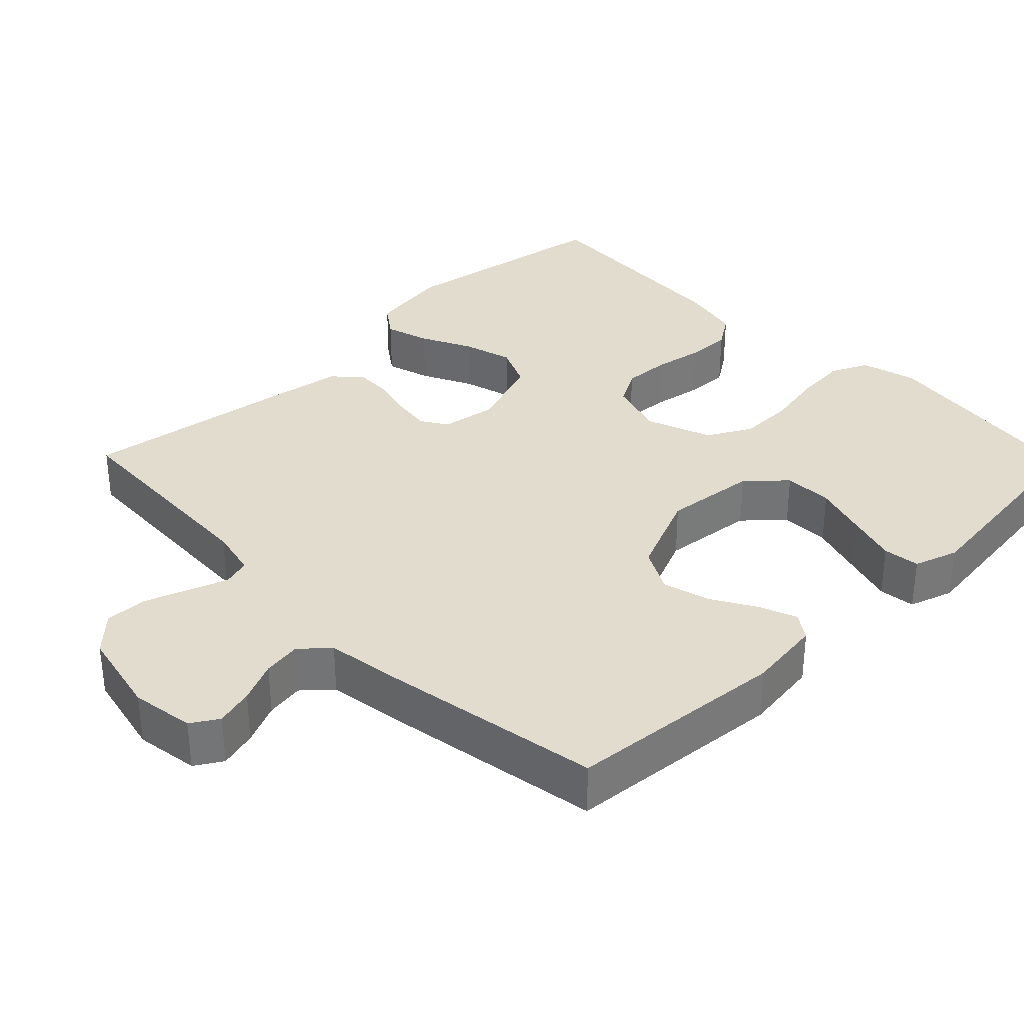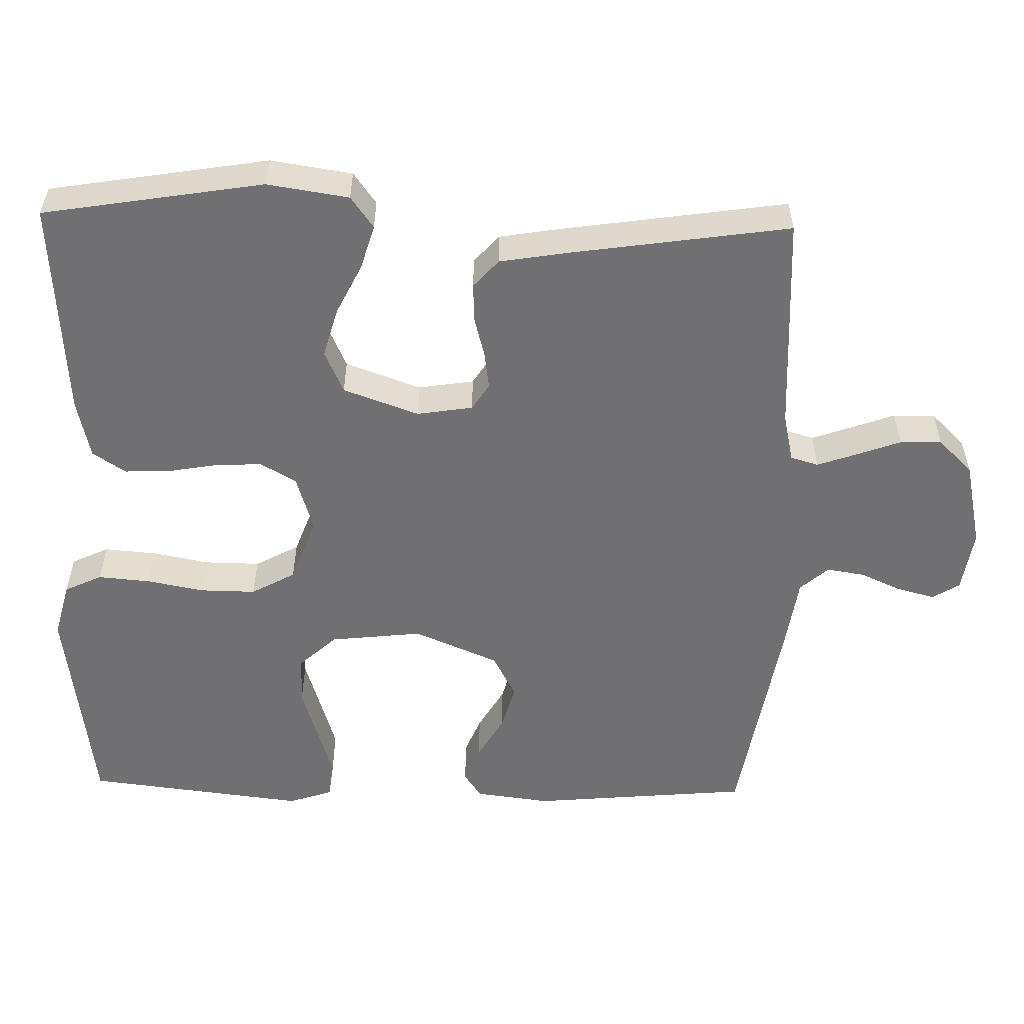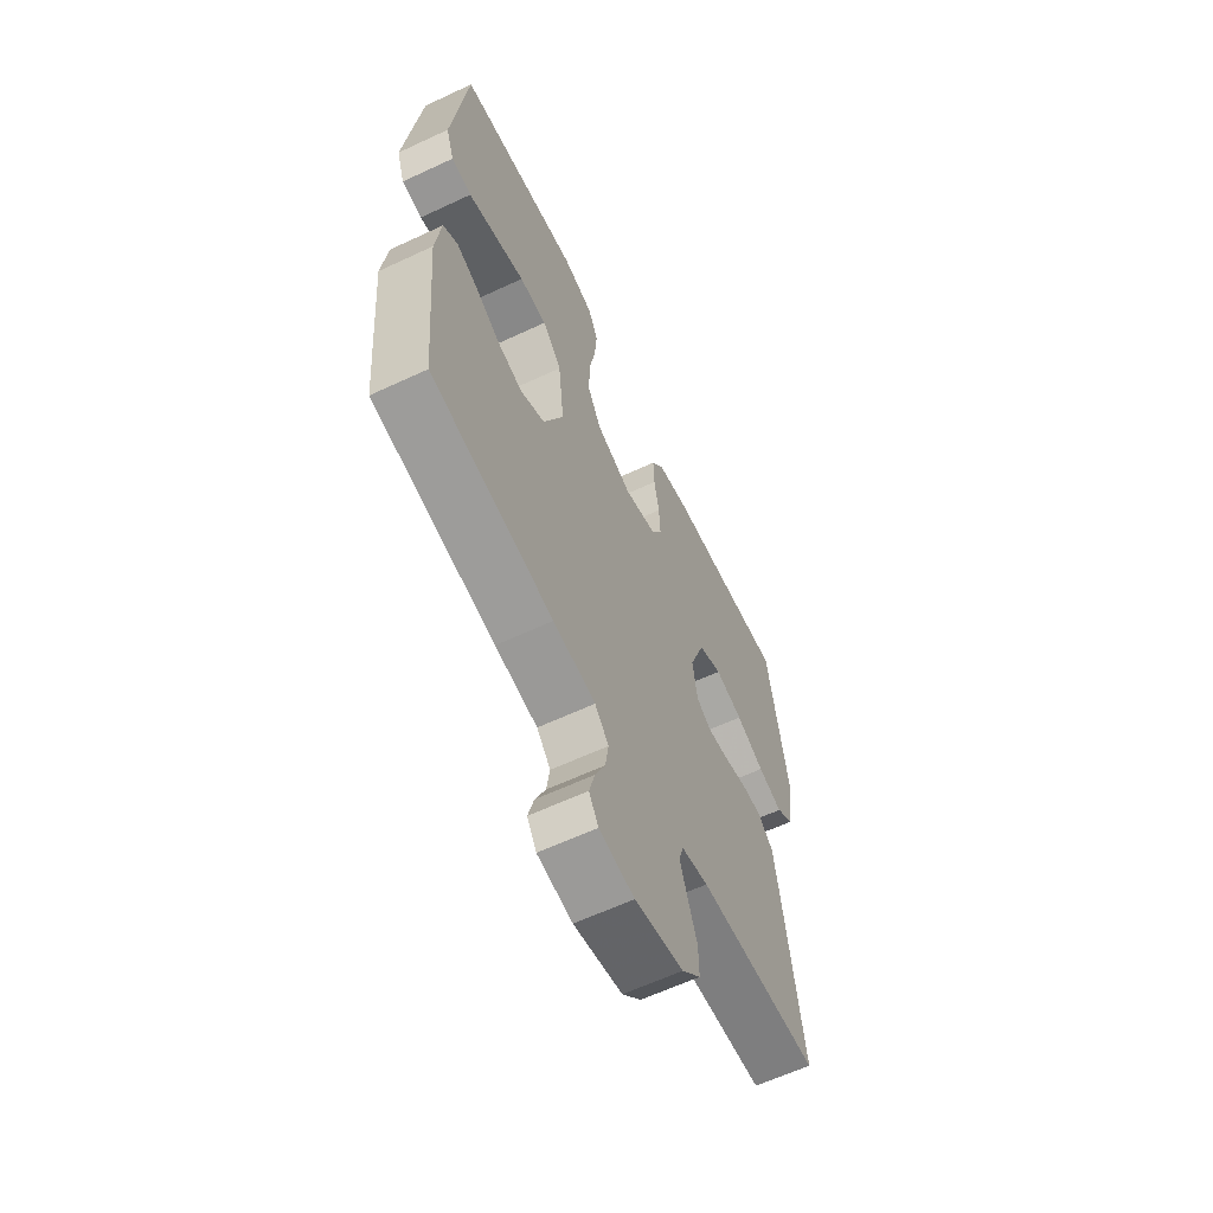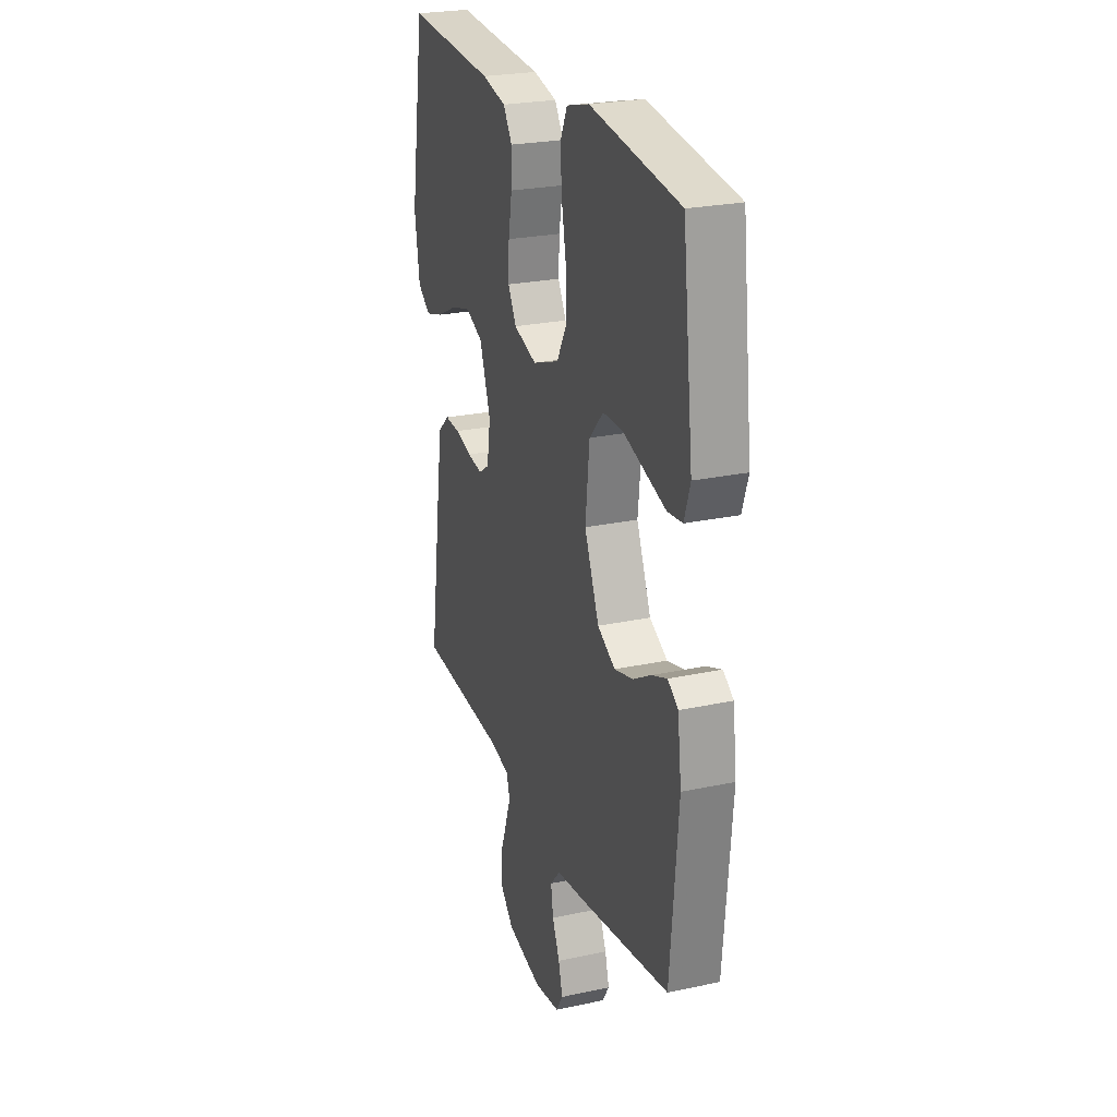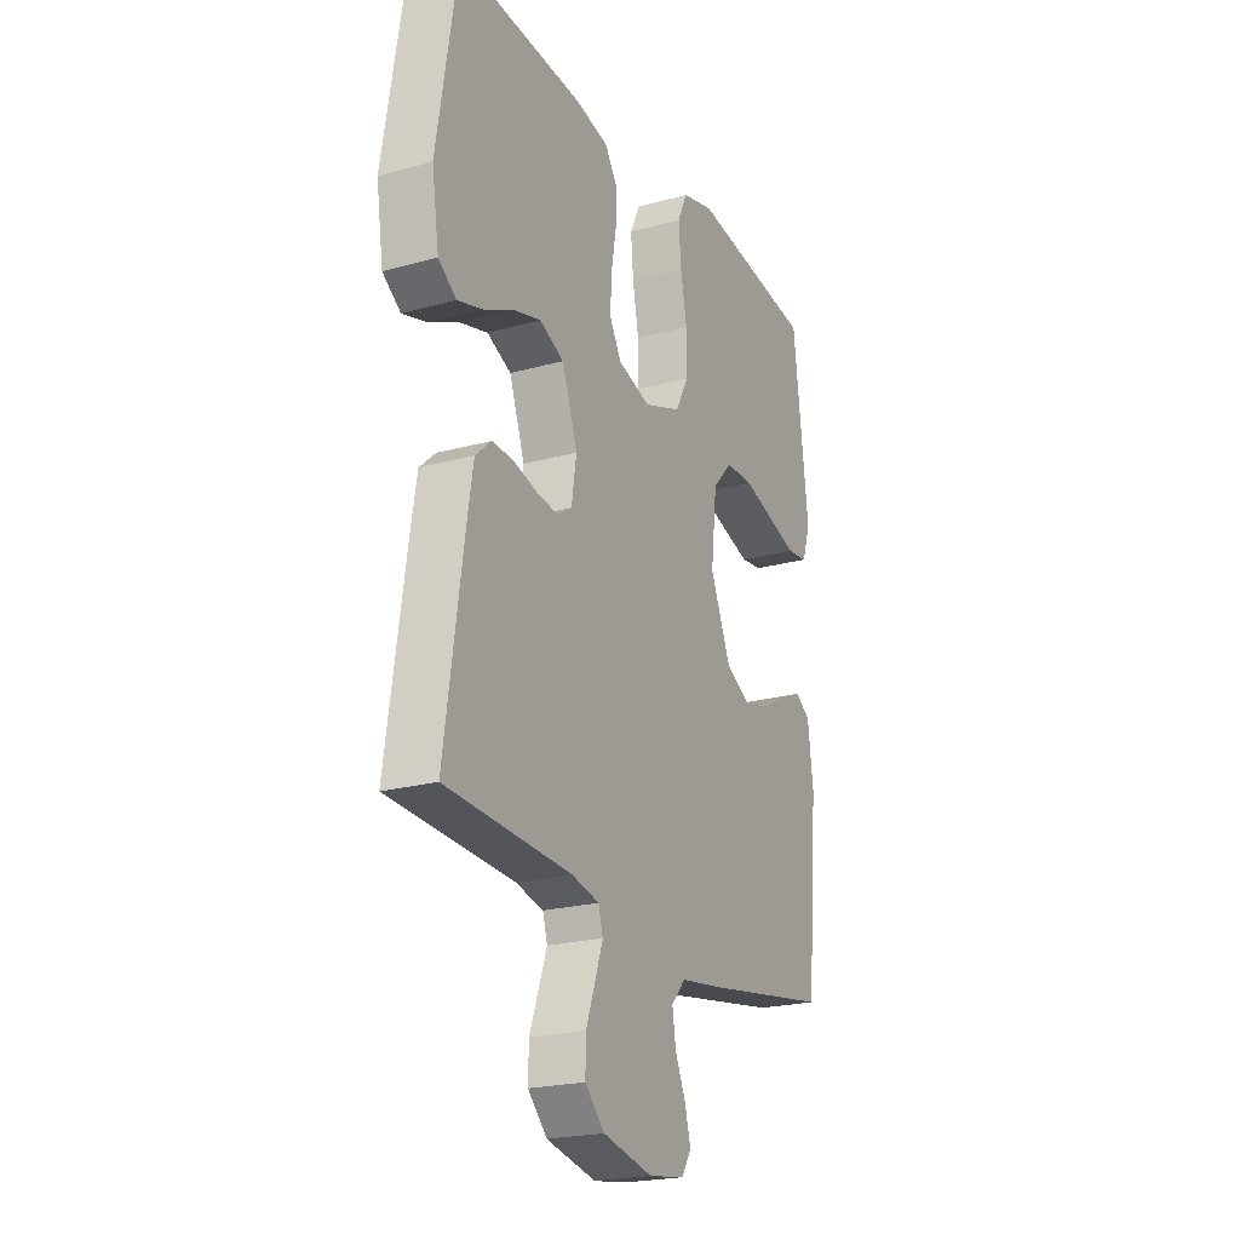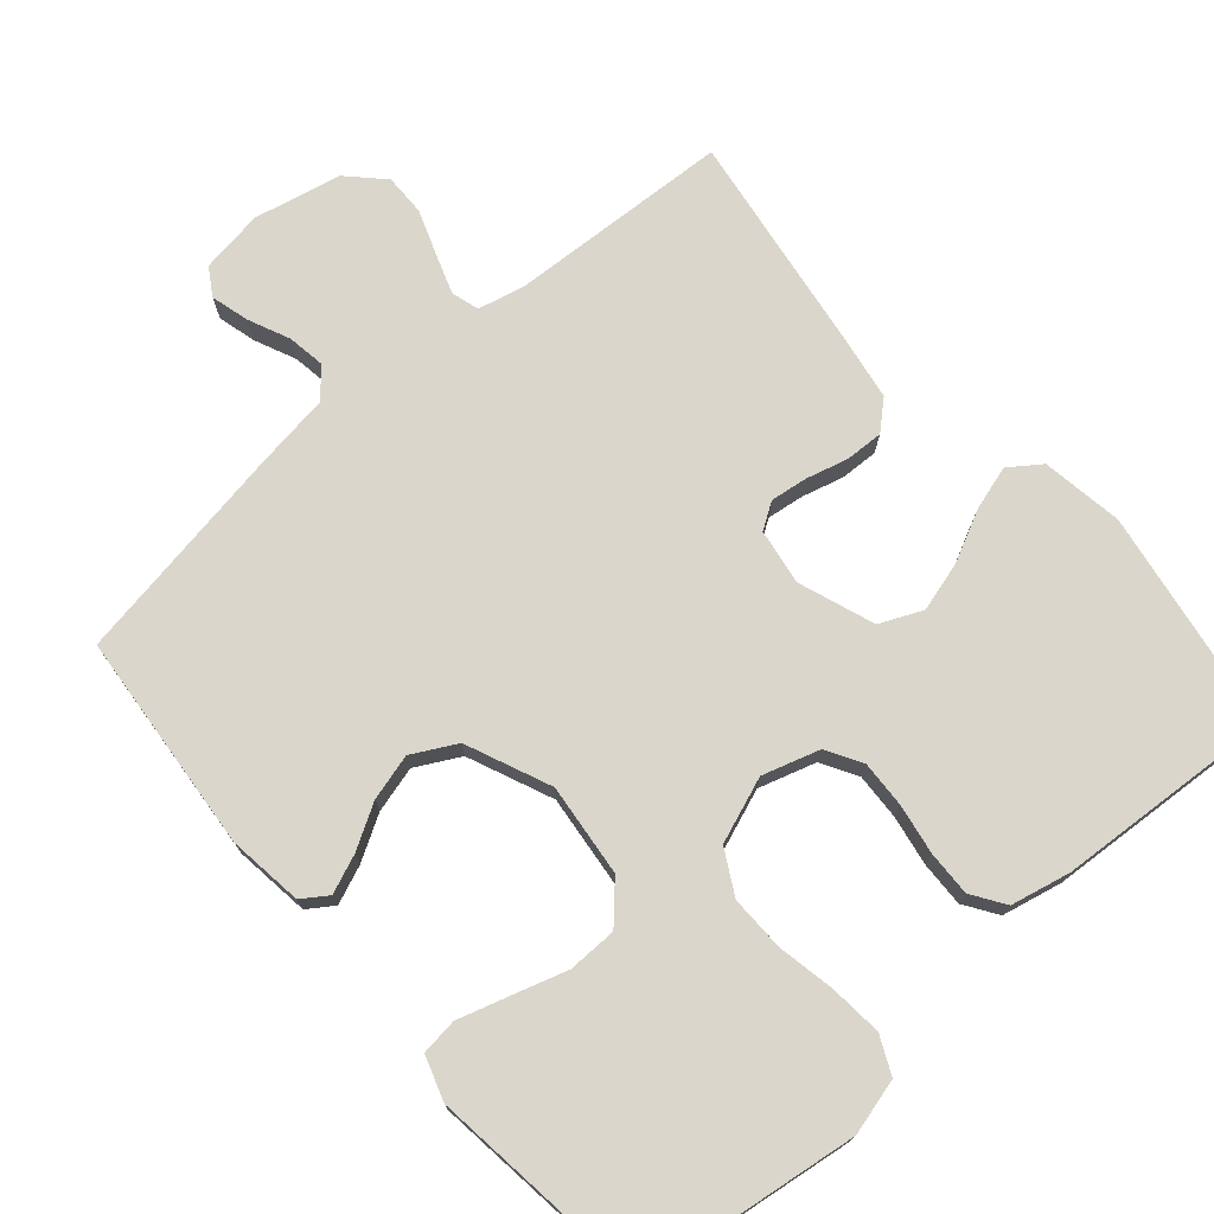
<metadata>
{"format":"obj","ext":"obj","renderer":"f3d","projection":"perspective","resolution":1024,"background":"white","views":[{"elev":34.0,"azim":-134.3,"up":"+Y"},{"elev":-55.0,"azim":88.7,"up":"+Y"},{"elev":-62.1,"azim":-64.6,"up":"+Z"},{"elev":24.8,"azim":-109.3,"up":"+Z"},{"elev":-22.1,"azim":115.8,"up":"+Z"},{"elev":73.8,"azim":-41.0,"up":"+Y"}]}
</metadata>
<code>
v 0.5 0.07 -0.5
v 0.2 0.07 -0.516
v 0.134 0.07 -0.531
v 0.123 0.07 -0.569
v 0.142 0.07 -0.623
v 0.164 0.07 -0.683
v 0.165 0.07 -0.74
v 0.119 0.07 -0.787
v 0 0.07 -0.813
v -0.086 0.07 -0.8
v -0.109 0.07 -0.763
v -0.095 0.07 -0.711
v -0.07 0.07 -0.655
v -0.062 0.07 -0.603
v -0.096 0.07 -0.565
v -0.2 0.07 -0.55
v -0.5 0.07 -0.5
v -0.527 0.07 -0.2
v -0.514 0.07 -0.098
v -0.479 0.07 -0.074
v -0.427 0.07 -0.095
v -0.367 0.07 -0.13
v -0.304 0.07 -0.147
v -0.244 0.07 -0.115
v -0.195 0.07 0
v -0.209 0.07 0.126
v -0.256 0.07 0.177
v -0.323 0.07 0.178
v -0.397 0.07 0.155
v -0.466 0.07 0.134
v -0.516 0.07 0.14
v -0.536 0.07 0.2
v -0.5 0.07 0.5
v -0.2 0.07 0.54
v -0.124 0.07 0.52
v -0.1 0.07 0.469
v -0.106 0.07 0.398
v -0.121 0.07 0.319
v -0.122 0.07 0.244
v -0.089 0.07 0.184
v 0 0.07 0.151
v 0.078 0.07 0.175
v 0.106 0.07 0.224
v 0.103 0.07 0.287
v 0.091 0.07 0.356
v 0.089 0.07 0.417
v 0.119 0.07 0.462
v 0.2 0.07 0.48
v 0.5 0.07 0.5
v 0.549 0.07 0.2
v 0.532 0.07 0.089
v 0.489 0.07 0.058
v 0.428 0.07 0.076
v 0.359 0.07 0.11
v 0.291 0.07 0.129
v 0.233 0.07 0.103
v 0.196 0.07 0
v 0.208 0.07 -0.076
v 0.244 0.07 -0.099
v 0.295 0.07 -0.092
v 0.351 0.07 -0.077
v 0.403 0.07 -0.075
v 0.441 0.07 -0.109
v 0.456 0.07 -0.2
v 0.5 0 -0.5
v 0.2 0 -0.516
v 0.134 0 -0.531
v 0.123 0 -0.569
v 0.142 0 -0.623
v 0.164 0 -0.683
v 0.165 0 -0.74
v 0.119 0 -0.787
v 0 0 -0.813
v -0.086 0 -0.8
v -0.109 0 -0.763
v -0.095 0 -0.711
v -0.07 0 -0.655
v -0.062 0 -0.603
v -0.096 0 -0.565
v -0.2 0 -0.55
v -0.5 0 -0.5
v -0.527 0 -0.2
v -0.514 0 -0.098
v -0.479 0 -0.074
v -0.427 0 -0.095
v -0.367 0 -0.13
v -0.304 0 -0.147
v -0.244 0 -0.115
v -0.195 0 0
v -0.209 0 0.126
v -0.256 0 0.177
v -0.323 0 0.178
v -0.397 0 0.155
v -0.466 0 0.134
v -0.516 0 0.14
v -0.536 0 0.2
v -0.5 0 0.5
v -0.2 0 0.54
v -0.124 0 0.52
v -0.1 0 0.469
v -0.106 0 0.398
v -0.121 0 0.319
v -0.122 0 0.244
v -0.089 0 0.184
v 0 0 0.151
v 0.078 0 0.175
v 0.106 0 0.224
v 0.103 0 0.287
v 0.091 0 0.356
v 0.089 0 0.417
v 0.119 0 0.462
v 0.2 0 0.48
v 0.5 0 0.5
v 0.549 0 0.2
v 0.532 0 0.089
v 0.489 0 0.058
v 0.428 0 0.076
v 0.359 0 0.11
v 0.291 0 0.129
v 0.233 0 0.103
v 0.196 0 0
v 0.208 0 -0.076
v 0.244 0 -0.099
v 0.295 0 -0.092
v 0.351 0 -0.077
v 0.403 0 -0.075
v 0.441 0 -0.109
v 0.456 0 -0.2
f 64 1 2
f 63 64 2
f 62 63 2
f 61 62 2
f 60 61 2
f 59 60 2 3
f 58 59 3 4
f 57 58 4
f 52 53 54
f 51 52 54
f 50 51 54
f 49 50 54
f 48 49 54
f 47 48 54
f 46 47 54
f 45 46 54
f 44 45 54
f 43 44 54 55
f 42 43 55 56
f 36 37 38
f 35 36 38
f 34 35 38
f 33 34 38
f 32 33 38
f 31 32 38
f 30 31 38
f 29 30 38
f 28 29 38
f 27 28 38 39
f 26 27 39 40
f 20 21 22
f 19 20 22
f 18 19 22
f 17 18 22
f 16 17 22
f 15 16 22
f 14 15 22 23
f 11 12 13
f 10 11 13
f 9 10 13
f 8 9 13
f 7 8 13
f 6 7 13
f 5 6 13
f 4 5 13 14
f 14 23 24
f 4 14 24
f 57 4 24
f 57 24 25
f 56 57 25
f 42 56 25
f 41 42 25
f 25 26 40 41
f 66 65 128
f 66 128 127
f 66 127 126
f 66 126 125
f 66 125 124
f 67 66 124 123
f 68 67 123 122
f 68 122 121
f 118 117 116
f 118 116 115
f 118 115 114
f 118 114 113
f 118 113 112
f 118 112 111
f 118 111 110
f 118 110 109
f 118 109 108
f 119 118 108 107
f 120 119 107 106
f 102 101 100
f 102 100 99
f 102 99 98
f 102 98 97
f 102 97 96
f 102 96 95
f 102 95 94
f 102 94 93
f 102 93 92
f 103 102 92 91
f 104 103 91 90
f 86 85 84
f 86 84 83
f 86 83 82
f 86 82 81
f 86 81 80
f 86 80 79
f 87 86 79 78
f 77 76 75
f 77 75 74
f 77 74 73
f 77 73 72
f 77 72 71
f 77 71 70
f 77 70 69
f 78 77 69 68
f 88 87 78
f 88 78 68
f 88 68 121
f 89 88 121
f 89 121 120
f 89 120 106
f 89 106 105
f 105 104 90 89
f 1 65 66 2
f 2 66 67 3
f 3 67 68 4
f 4 68 69 5
f 5 69 70 6
f 6 70 71 7
f 7 71 72 8
f 8 72 73 9
f 9 73 74 10
f 10 74 75 11
f 11 75 76 12
f 12 76 77 13
f 13 77 78 14
f 14 78 79 15
f 15 79 80 16
f 16 80 81 17
f 17 81 82 18
f 18 82 83 19
f 19 83 84 20
f 20 84 85 21
f 21 85 86 22
f 22 86 87 23
f 23 87 88 24
f 24 88 89 25
f 25 89 90 26
f 26 90 91 27
f 27 91 92 28
f 28 92 93 29
f 29 93 94 30
f 30 94 95 31
f 31 95 96 32
f 32 96 97 33
f 33 97 98 34
f 34 98 99 35
f 35 99 100 36
f 36 100 101 37
f 37 101 102 38
f 38 102 103 39
f 39 103 104 40
f 40 104 105 41
f 41 105 106 42
f 42 106 107 43
f 43 107 108 44
f 44 108 109 45
f 45 109 110 46
f 46 110 111 47
f 47 111 112 48
f 48 112 113 49
f 49 113 114 50
f 50 114 115 51
f 51 115 116 52
f 52 116 117 53
f 53 117 118 54
f 54 118 119 55
f 55 119 120 56
f 56 120 121 57
f 57 121 122 58
f 58 122 123 59
f 59 123 124 60
f 60 124 125 61
f 61 125 126 62
f 62 126 127 63
f 63 127 128 64
f 64 128 65 1

</code>
